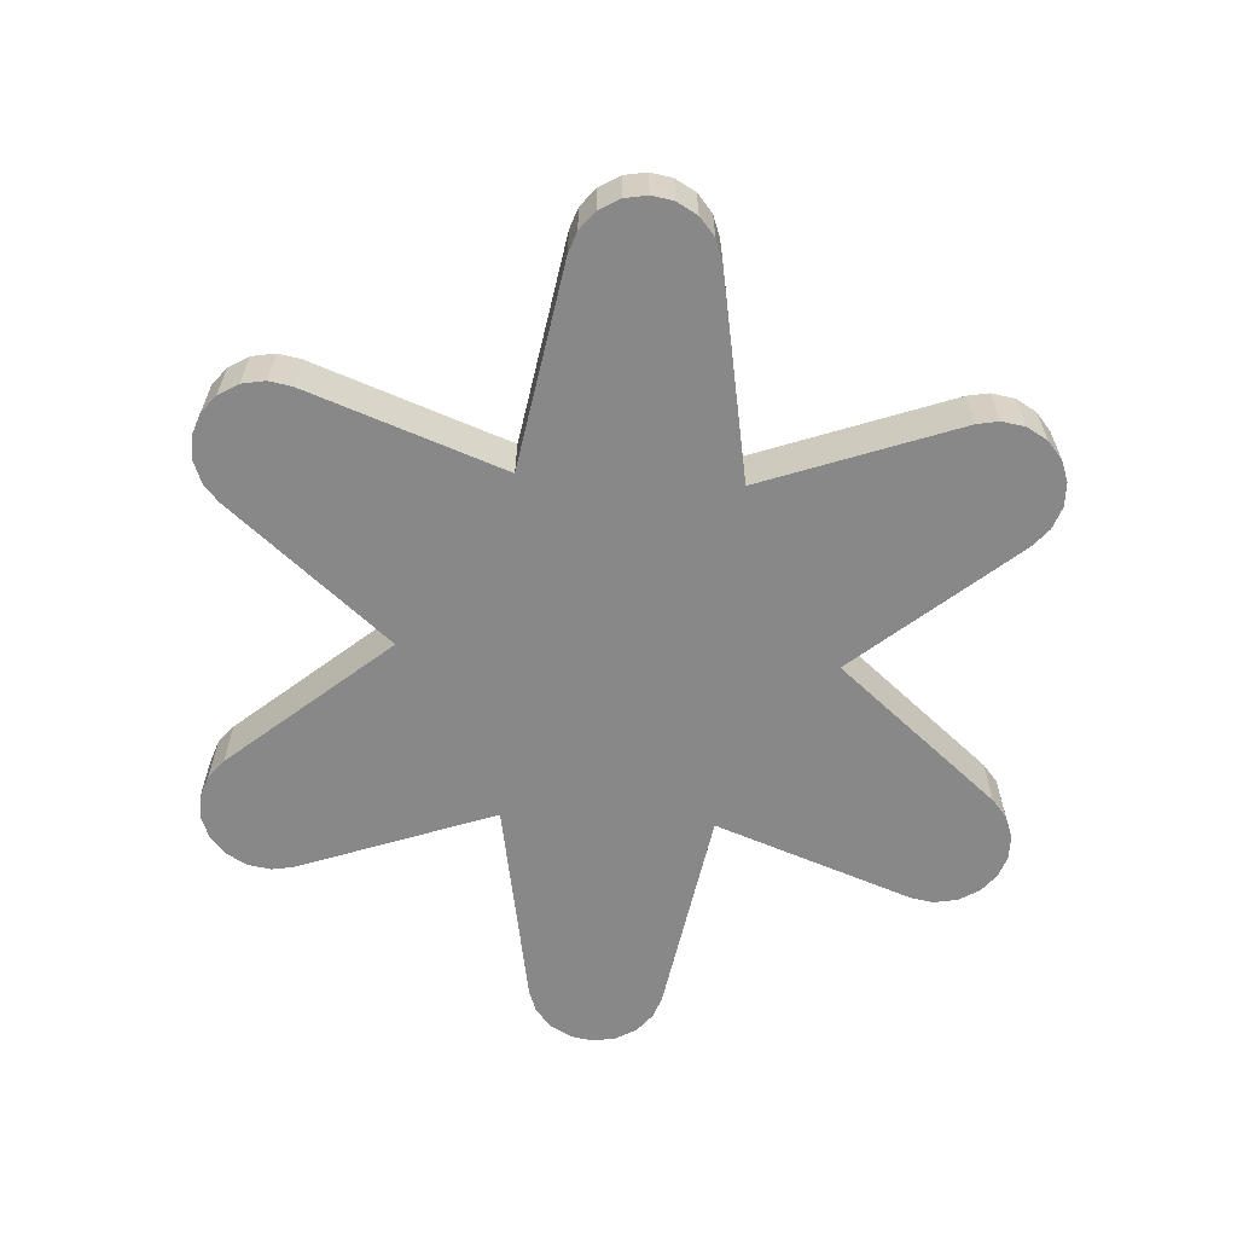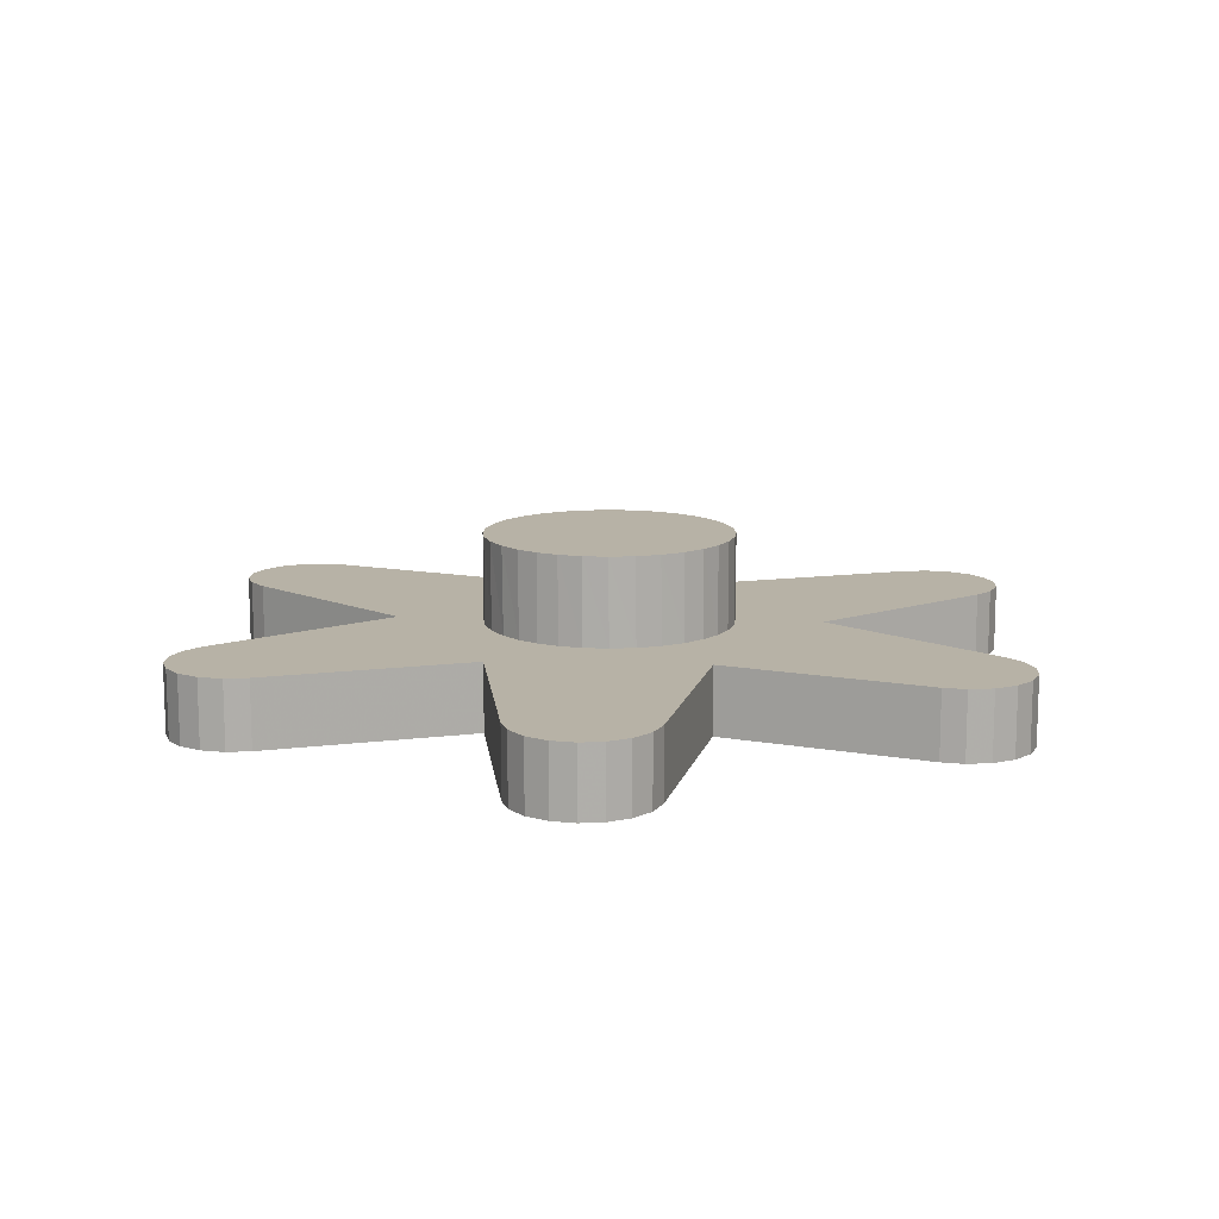
<metadata>
{"format":"obj","ext":"obj","renderer":"f3d","projection":"perspective","resolution":1024,"background":"white","views":[{"elev":-62.8,"azim":26.6,"up":"+Z"},{"elev":12.5,"azim":-146.7,"up":"+Z"}]}
</metadata>
<code>
v -373.9 252.6 -220
v -373.9 252.6 -217.6
v -374.7 252.9 -220
v -374.7 252.9 -217.6
v -375.3 253.5 -220
v -375.3 253.5 -217.6
v -375.8 254.2 -220
v -375.8 254.2 -217.6
v -375.9 255 -220
v -375.9 255 -217.6
v -375.8 255.8 -220
v -375.8 255.8 -217.6
v -375.3 256.6 -220
v -375.3 256.6 -217.6
v -374.7 257.1 -220
v -374.7 257.1 -217.6
v -373.9 257.4 -220
v -373.9 257.4 -217.6
v -373.9 257.4 -220
v -373.9 257.4 -217.6
v -366.4 258.7 -220
v -366.4 258.7 -217.6
v -371.4 257.8 -220
v -368.9 258.3 -220
v -368.9 258.3 -217.6
v -371.4 257.8 -217.6
v -366.4 258.7 -220
v -366.4 258.7 -217.6
v -369 265.8 -220
v -369 265.8 -217.6
v -367.3 261.1 -220
v -368.2 263.5 -220
v -368.2 263.5 -217.6
v -367.3 261.1 -217.6
v -369 265.8 -220
v -369 265.8 -217.6
v -369.2 266.7 -220
v -369.2 266.7 -217.6
v -369 267.5 -220
v -369 267.5 -217.6
v -368.6 268.3 -220
v -368.6 268.3 -217.6
v -368 268.8 -220
v -368 268.8 -217.6
v -367.2 269.1 -220
v -367.2 269.1 -217.6
v -366.3 269.1 -220
v -366.3 269.1 -217.6
v -365.5 268.8 -220
v -365.5 268.8 -217.6
v -364.9 268.2 -220
v -364.9 268.2 -217.6
v -364.9 268.2 -220
v -364.9 268.2 -217.6
v -360 262.4 -220
v -360 262.4 -217.6
v -363.2 266.3 -220
v -361.6 264.4 -220
v -361.6 264.4 -217.6
v -363.2 266.3 -217.6
v -360 262.4 -220
v -360 262.4 -217.6
v -355.1 268.2 -220
v -355.1 268.2 -217.6
v -358.4 264.4 -220
v -356.8 266.3 -220
v -356.8 266.3 -217.6
v -358.4 264.4 -217.6
v -355.1 268.2 -220
v -355.1 268.2 -217.6
v -354.5 268.8 -220
v -354.5 268.8 -217.6
v -353.7 269.1 -220
v -353.7 269.1 -217.6
v -352.8 269.1 -220
v -352.8 269.1 -217.6
v -352.1 268.8 -220
v -352.1 268.8 -217.6
v -351.4 268.2 -220
v -351.4 268.2 -217.6
v -351 267.5 -220
v -351 267.5 -217.6
v -350.8 266.6 -220
v -350.8 266.6 -217.6
v -351 265.8 -220
v -351 265.8 -217.6
v -351 265.8 -220
v -351 265.8 -217.6
v -353.6 258.7 -220
v -353.6 258.7 -217.6
v -351.8 263.5 -220
v -352.7 261.1 -220
v -352.7 261.1 -217.6
v -351.8 263.5 -217.6
v -353.6 258.7 -220
v -353.6 258.7 -217.6
v -346.1 257.4 -220
v -346.1 257.4 -217.6
v -351.1 258.3 -220
v -348.6 257.8 -220
v -348.6 257.8 -217.6
v -351.1 258.3 -217.6
v -346.1 257.4 -220
v -346.1 257.4 -217.6
v -345.3 257.1 -220
v -345.3 257.1 -217.6
v -344.7 256.5 -220
v -344.7 256.5 -217.6
v -344.2 255.8 -220
v -344.2 255.8 -217.6
v -344.1 255 -220
v -344.1 255 -217.6
v -344.2 254.2 -220
v -344.2 254.2 -217.6
v -344.7 253.4 -220
v -344.7 253.4 -217.6
v -345.3 252.9 -220
v -345.3 252.9 -217.6
v -346.1 252.6 -220
v -346.1 252.6 -217.6
v -346.1 252.6 -220
v -346.1 252.6 -217.6
v -353.6 251.3 -220
v -353.6 251.3 -217.6
v -348.6 252.2 -220
v -351.1 251.7 -220
v -351.1 251.7 -217.6
v -348.6 252.2 -217.6
v -353.6 251.3 -220
v -353.6 251.3 -217.6
v -351 244.2 -220
v -351 244.2 -217.6
v -352.7 248.9 -220
v -351.8 246.5 -220
v -351.8 246.5 -217.6
v -352.7 248.9 -217.6
v -351 244.2 -220
v -351 244.2 -217.6
v -350.8 243.3 -220
v -350.8 243.3 -217.6
v -351 242.5 -220
v -351 242.5 -217.6
v -351.4 241.7 -220
v -351.4 241.7 -217.6
v -352 241.2 -220
v -352 241.2 -217.6
v -352.8 240.9 -220
v -352.8 240.9 -217.6
v -353.7 240.9 -220
v -353.7 240.9 -217.6
v -354.5 241.2 -220
v -354.5 241.2 -217.6
v -355.1 241.8 -220
v -355.1 241.8 -217.6
v -355.1 241.8 -220
v -355.1 241.8 -217.6
v -360 247.6 -220
v -360 247.6 -217.6
v -356.8 243.7 -220
v -358.4 245.6 -220
v -358.4 245.6 -217.6
v -356.8 243.7 -217.6
v -360 247.6 -220
v -360 247.6 -217.6
v -364.9 241.8 -220
v -364.9 241.8 -217.6
v -361.6 245.6 -220
v -363.2 243.7 -220
v -363.2 243.7 -217.6
v -361.6 245.6 -217.6
v -364.9 241.8 -220
v -364.9 241.8 -217.6
v -365.5 241.2 -220
v -365.5 241.2 -217.6
v -366.3 240.9 -220
v -366.3 240.9 -217.6
v -367.2 240.9 -220
v -367.2 240.9 -217.6
v -367.9 241.2 -220
v -367.9 241.2 -217.6
v -368.6 241.8 -220
v -368.6 241.8 -217.6
v -369 242.5 -220
v -369 242.5 -217.6
v -369.2 243.4 -220
v -369.2 243.4 -217.6
v -369 244.2 -220
v -369 244.2 -217.6
v -369 244.2 -220
v -369 244.2 -217.6
v -366.4 251.3 -220
v -366.4 251.3 -217.6
v -368.2 246.5 -220
v -367.3 248.9 -220
v -367.3 248.9 -217.6
v -368.2 246.5 -217.6
v -366.4 251.3 -220
v -366.4 251.3 -217.6
v -373.9 252.6 -220
v -373.9 252.6 -217.6
v -368.9 251.7 -220
v -371.4 252.2 -220
v -371.4 252.2 -217.6
v -368.9 251.7 -217.6
v -357.3 248.5 -220
v -350.7 254 -220
v -347.4 256.8 -220
v -363.5 249.1 -220
v -360.2 251.9 -220
v -356.9 254.7 -220
v -363.1 255.3 -220
v -359.8 258.1 -220
v -356.5 260.9 -220
v -372.6 253.2 -220
v -369.3 256 -220
v -362.7 261.5 -220
v -365.6 265 -220
v -373.9 252.6 -220
v -374.7 252.9 -220
v -375.3 253.5 -220
v -375.8 254.2 -220
v -375.9 255 -220
v -375.8 255.8 -220
v -375.3 256.6 -220
v -374.7 257.1 -220
v -373.9 257.4 -220
v -374 254.9 -220
v -370.9 254.6 -220
v -372.4 256.3 -220
v -371.4 257.8 -220
v -368.9 258.3 -220
v -366.4 258.7 -220
v -367.3 261.1 -220
v -368.2 263.5 -220
v -369 265.8 -220
v -369.2 266.7 -220
v -369 267.5 -220
v -368.6 268.3 -220
v -368 268.8 -220
v -367.2 269.1 -220
v -366.3 269.1 -220
v -365.5 268.8 -220
v -364.9 268.2 -220
v -367 266.7 -220
v -367.2 263.6 -220
v -368.7 265.3 -220
v -363.2 266.3 -220
v -361.6 264.4 -220
v -360 262.4 -220
v -358.4 264.4 -220
v -356.8 266.3 -220
v -355.1 268.2 -220
v -354.5 268.8 -220
v -353.7 269.1 -220
v -352.8 269.1 -220
v -352.1 268.8 -220
v -351.4 268.2 -220
v -351 267.5 -220
v -350.8 266.6 -220
v -351 265.8 -220
v -351.5 265.1 -220
v -354.6 265.4 -220
v -353 266.8 -220
v -351.8 263.5 -220
v -352.7 261.1 -220
v -353.6 258.7 -220
v -351.1 258.3 -220
v -348.6 257.8 -220
v -346.1 257.4 -220
v -345.3 257.1 -220
v -344.7 256.5 -220
v -344.2 255.8 -220
v -344.1 255 -220
v -344.2 254.2 -220
v -344.7 253.4 -220
v -345.3 252.9 -220
v -346.1 252.6 -220
v -346 255.1 -220
v -349.1 255.4 -220
v -347.6 253.7 -220
v -348.6 252.2 -220
v -351.1 251.7 -220
v -353.6 251.3 -220
v -352.7 248.9 -220
v -351.8 246.5 -220
v -351 244.2 -220
v -350.8 243.3 -220
v -351 242.5 -220
v -351.4 241.7 -220
v -352 241.2 -220
v -352.8 240.9 -220
v -353.7 240.9 -220
v -354.5 241.2 -220
v -355.1 241.8 -220
v -356.8 243.7 -220
v -358.4 245.6 -220
v -360 247.6 -220
v -361.6 245.6 -220
v -363.2 243.7 -220
v -364.9 241.8 -220
v -365.5 241.2 -220
v -366.3 240.9 -220
v -367.2 240.9 -220
v -367.9 241.2 -220
v -368.6 241.8 -220
v -369 242.5 -220
v -369.2 243.4 -220
v -369 244.2 -220
v -368.5 244.9 -220
v -365.4 244.6 -220
v -367 243.2 -220
v -368.2 246.5 -220
v -367.3 248.9 -220
v -366.4 251.3 -220
v -368.9 251.7 -220
v -371.4 252.2 -220
v -354.4 245 -220
v -350.7 254 -217.6
v -347.4 256.8 -217.6
v -363.5 249.1 -217.6
v -356.5 260.9 -217.6
v -372.6 253.2 -217.6
v -369.3 256 -217.6
v -365.6 265 -217.6
v -373.9 252.6 -217.6
v -374.7 252.9 -217.6
v -375.3 253.5 -217.6
v -375.8 254.2 -217.6
v -375.9 255 -217.6
v -375.8 255.8 -217.6
v -375.3 256.6 -217.6
v -374.7 257.1 -217.6
v -373.9 257.4 -217.6
v -374 254.9 -217.6
v -370.9 254.6 -217.6
v -372.4 256.3 -217.6
v -371.4 257.8 -217.6
v -368.9 258.3 -217.6
v -366.4 258.7 -217.6
v -367.3 261.1 -217.6
v -368.2 263.5 -217.6
v -369 265.8 -217.6
v -369.2 266.7 -217.6
v -369 267.5 -217.6
v -368.6 268.3 -217.6
v -368 268.8 -217.6
v -367.2 269.1 -217.6
v -366.3 269.1 -217.6
v -365.5 268.8 -217.6
v -364.9 268.2 -217.6
v -367 266.7 -217.6
v -367.2 263.6 -217.6
v -368.7 265.3 -217.6
v -363.2 266.3 -217.6
v -361.6 264.4 -217.6
v -360 262.4 -217.6
v -358.4 264.4 -217.6
v -356.8 266.3 -217.6
v -355.1 268.2 -217.6
v -354.5 268.8 -217.6
v -353.7 269.1 -217.6
v -352.8 269.1 -217.6
v -352.1 268.8 -217.6
v -351.4 268.2 -217.6
v -351 267.5 -217.6
v -350.8 266.6 -217.6
v -351 265.8 -217.6
v -351.5 265.1 -217.6
v -354.6 265.4 -217.6
v -353 266.8 -217.6
v -351.8 263.5 -217.6
v -352.7 261.1 -217.6
v -353.6 258.7 -217.6
v -351.1 258.3 -217.6
v -348.6 257.8 -217.6
v -346.1 257.4 -217.6
v -345.3 257.1 -217.6
v -344.7 256.5 -217.6
v -344.2 255.8 -217.6
v -344.1 255 -217.6
v -344.2 254.2 -217.6
v -344.7 253.4 -217.6
v -345.3 252.9 -217.6
v -346.1 252.6 -217.6
v -346 255.1 -217.6
v -349.1 255.4 -217.6
v -347.6 253.7 -217.6
v -348.6 252.2 -217.6
v -351.1 251.7 -217.6
v -353.6 251.3 -217.6
v -352.7 248.9 -217.6
v -351.8 246.5 -217.6
v -351 244.2 -217.6
v -350.8 243.3 -217.6
v -351 242.5 -217.6
v -351.4 241.7 -217.6
v -352 241.2 -217.6
v -352.8 240.9 -217.6
v -353.7 240.9 -217.6
v -354.5 241.2 -217.6
v -355.1 241.8 -217.6
v -356.8 243.7 -217.6
v -358.4 245.6 -217.6
v -360 247.6 -217.6
v -361.6 245.6 -217.6
v -363.2 243.7 -217.6
v -364.9 241.8 -217.6
v -365.5 241.2 -217.6
v -366.3 240.9 -217.6
v -367.2 240.9 -217.6
v -367.9 241.2 -217.6
v -368.6 241.8 -217.6
v -369 242.5 -217.6
v -369.2 243.4 -217.6
v -369 244.2 -217.6
v -368.5 244.9 -217.6
v -365.4 244.6 -217.6
v -367 243.2 -217.6
v -368.2 246.5 -217.6
v -367.3 248.9 -217.6
v -366.4 251.3 -217.6
v -368.9 251.7 -217.6
v -371.4 252.2 -217.6
v -360 259.4 -217.6
v -360.8 259.3 -217.6
v -361.6 259.1 -217.6
v -362.4 258.7 -217.6
v -363.1 258.1 -217.6
v -363.7 257.4 -217.6
v -364.1 256.6 -217.6
v -364.3 255.8 -217.6
v -364.4 255 -217.6
v -364.3 254.2 -217.6
v -364.1 253.4 -217.6
v -363.7 252.6 -217.6
v -363.1 251.9 -217.6
v -362.4 251.3 -217.6
v -361.6 250.9 -217.6
v -360.8 250.7 -217.6
v -360 250.6 -217.6
v -359.2 250.7 -217.6
v -358.4 250.9 -217.6
v -357.6 251.3 -217.6
v -356.9 251.9 -217.6
v -356.3 252.6 -217.6
v -355.9 253.4 -217.6
v -355.7 254.2 -217.6
v -355.6 255 -217.6
v -355.7 255.8 -217.6
v -355.9 256.6 -217.6
v -356.3 257.4 -217.6
v -356.9 258.1 -217.6
v -357.6 258.7 -217.6
v -358.4 259.1 -217.6
v -359.2 259.3 -217.6
v -357.9 262.6 -217.6
v -359.6 261.2 -217.6
v -364.5 257 -217.6
v -367.6 257.4 -217.6
v -367.8 254.3 -217.6
v -366.2 255.7 -217.6
v -362.1 247.4 -217.6
v -360.4 248.8 -217.6
v -355.5 253 -217.6
v -352.2 255.7 -217.6
v -352.4 252.6 -217.6
v -353.8 254.3 -217.6
v -357.3 248.5 -217.6
v -362.7 261.5 -217.6
v -360 259.4 -214.5
v -359.2 259.3 -214.5
v -358.3 259.1 -214.5
v -357.5 258.7 -214.5
v -356.9 258.1 -214.5
v -356.3 257.4 -214.5
v -355.9 256.6 -214.5
v -355.7 255.8 -214.5
v -355.6 255 -214.5
v -355.7 254.2 -214.5
v -355.9 253.3 -214.5
v -356.3 252.5 -214.5
v -356.9 251.9 -214.5
v -357.6 251.3 -214.5
v -358.4 250.9 -214.5
v -359.2 250.7 -214.5
v -360 250.6 -214.5
v -360.8 250.7 -214.5
v -361.7 250.9 -214.5
v -362.5 251.3 -214.5
v -363.1 251.9 -214.5
v -363.7 252.6 -214.5
v -364.1 253.4 -214.5
v -364.3 254.2 -214.5
v -364.4 255 -214.5
v -364.3 255.8 -214.5
v -364.1 256.7 -214.5
v -363.7 257.5 -214.5
v -363.1 258.1 -214.5
v -362.4 258.7 -214.5
v -361.6 259.1 -214.5
v -360.8 259.3 -214.5
v -360 255 -214.5
v -357.8 255 -214.5
v -360 257.2 -214.5
v -357.8 257.2 -214.5
v -362.2 255 -214.5
v -362.2 257.2 -214.5
v -360 252.8 -214.5
v -357.8 252.8 -214.5
v -362.2 252.8 -214.5
v -360 259.4 -217.6
v -360 259.4 -214.5
v -359.2 259.3 -214.5
v -358.3 259.1 -214.5
v -357.5 258.7 -214.5
v -356.9 258.1 -214.5
v -356.3 257.4 -214.5
v -355.9 256.6 -214.5
v -355.7 255.8 -214.5
v -355.6 255 -214.5
v -355.7 254.2 -214.5
v -355.9 253.3 -214.5
v -356.3 252.5 -214.5
v -356.9 251.9 -214.5
v -357.6 251.3 -214.5
v -358.4 250.9 -214.5
v -359.2 250.7 -214.5
v -360 250.6 -214.5
v -360.8 250.7 -214.5
v -361.7 250.9 -214.5
v -362.5 251.3 -214.5
v -363.1 251.9 -214.5
v -363.7 252.6 -214.5
v -364.1 253.4 -214.5
v -364.3 254.2 -214.5
v -364.4 255 -214.5
v -364.3 255.8 -214.5
v -364.1 256.7 -214.5
v -363.7 257.5 -214.5
v -363.1 258.1 -214.5
v -362.4 258.7 -214.5
v -361.6 259.1 -214.5
v -360.8 259.3 -214.5
v -360 259.4 -214.5
v -359.2 259.3 -217.6
v -358.4 259.1 -217.6
v -357.6 258.7 -217.6
v -356.9 258.1 -217.6
v -356.3 257.4 -217.6
v -355.9 256.6 -217.6
v -355.7 255.8 -217.6
v -355.6 255 -217.6
v -355.7 254.2 -217.6
v -355.9 253.4 -217.6
v -356.3 252.6 -217.6
v -356.9 251.9 -217.6
v -357.6 251.3 -217.6
v -358.4 250.9 -217.6
v -359.2 250.7 -217.6
v -360 250.6 -217.6
v -360.8 250.7 -217.6
v -361.6 250.9 -217.6
v -362.4 251.3 -217.6
v -363.1 251.9 -217.6
v -363.7 252.6 -217.6
v -364.1 253.4 -217.6
v -364.3 254.2 -217.6
v -364.4 255 -217.6
v -364.3 255.8 -217.6
v -364.1 256.6 -217.6
v -363.7 257.4 -217.6
v -363.1 258.1 -217.6
v -362.4 258.7 -217.6
v -361.6 259.1 -217.6
v -360.8 259.3 -217.6
v -360 259.4 -217.6
f 3 1 2 4
f 7 5 6 8
f 5 3 4 6
f 9 7 8 10
f 13 11 12 14
f 17 15 16 18
f 15 13 14 16
f 11 9 10 12
f 23 19 20 26
f 26 25 24 23
f 21 24 25 22
f 27 28 34 31
f 33 32 31 34
f 29 32 33 30
f 37 35 36 38
f 41 39 40 42
f 39 37 38 40
f 43 41 42 44
f 47 45 46 48
f 51 49 50 52
f 49 47 48 50
f 45 43 44 46
f 57 53 54 60
f 59 58 57 60
f 58 59 56 55
f 65 61 62 68
f 68 67 66 65
f 63 66 67 64
f 71 69 70 72
f 75 73 74 76
f 73 71 72 74
f 77 75 76 78
f 81 79 80 82
f 85 83 84 86
f 83 81 82 84
f 79 77 78 80
f 91 87 88 94
f 94 93 92 91
f 89 92 93 90
f 95 96 102 99
f 99 102 101 100
f 100 101 98 97
f 105 103 104 106
f 109 107 108 110
f 107 105 106 108
f 111 109 110 112
f 115 113 114 116
f 119 117 118 120
f 117 115 116 118
f 113 111 112 114
f 125 121 122 128
f 128 127 126 125
f 123 126 127 124
f 133 129 130 136
f 136 135 134 133
f 131 134 135 132
f 139 137 138 140
f 143 141 142 144
f 141 139 140 142
f 145 143 144 146
f 149 147 148 150
f 153 151 152 154
f 151 149 150 152
f 147 145 146 148
f 159 155 156 162
f 159 162 161 160
f 160 161 158 157
f 167 163 164 170
f 170 169 168 167
f 165 168 169 166
f 173 171 172 174
f 177 175 176 178
f 175 173 174 176
f 179 177 178 180
f 183 181 182 184
f 187 185 186 188
f 185 183 184 186
f 181 179 180 182
f 193 189 190 196
f 196 195 194 193
f 191 194 195 192
f 201 197 198 204
f 204 203 202 201
f 199 202 203 200
f 207 278 280 279
f 206 279 280
f 310 311 309
f 205 209 210
f 211 209 208
f 212 210 209 211
f 210 212 213
f 216 212 211
f 262 263 261
f 215 228 229
f 229 228 214 227
f 244 217 245 246
f 317 294 295
f 299 300 310
f 299 310 298
f 301 302 311
f 300 301 311
f 291 317 290
f 292 317 291
f 293 294 317
f 296 317 295
f 284 317 205
f 296 205 317
f 297 205 296
f 292 293 317
f 289 290 317
f 304 311 303
f 305 311 304
f 311 306 307
f 309 311 308
f 307 308 311
f 305 306 311
f 300 311 310
f 208 297 298
f 208 298 310
f 309 312 310
f 310 313 208
f 297 208 209
f 312 313 310
f 312 309 308
f 205 297 209
f 311 302 303
f 288 317 287
f 317 288 289
f 317 286 287
f 206 280 281
f 317 285 286
f 317 284 285
f 275 276 278
f 276 277 278
f 278 273 274
f 274 275 278
f 273 278 272
f 280 278 277
f 280 277 281
f 206 282 283
f 210 206 283
f 266 267 206
f 213 265 266
f 268 279 267
f 267 279 206
f 210 266 206
f 283 284 205
f 271 278 270
f 269 270 278
f 272 278 271
f 268 269 207
f 278 207 269
f 207 279 268
f 210 213 266
f 206 281 282
f 205 210 283
f 208 313 314
f 316 228 315
f 218 214 316
f 316 214 228
f 227 219 220
f 214 218 227
f 219 227 218
f 227 220 221
f 215 211 314
f 228 215 315
f 215 314 315
f 230 231 215
f 215 231 232
f 230 215 229
f 211 215 232
f 232 216 211
f 229 227 226
f 226 230 229
f 223 227 222
f 224 225 227
f 225 226 227
f 224 227 223
f 245 233 234
f 246 245 234
f 216 232 233
f 235 244 246
f 234 235 246
f 236 244 235
f 233 245 216
f 221 222 227
f 244 236 237
f 265 213 262
f 249 213 212
f 264 265 262
f 213 250 262
f 262 261 264
f 252 263 262
f 250 213 249
f 249 212 216
f 260 264 261
f 258 259 263
f 260 263 259
f 256 263 255
f 263 254 255
f 263 256 257
f 258 263 257
f 263 260 261
f 251 262 250
f 216 217 247 248
f 217 216 245
f 217 244 243 247
f 244 239 240
f 240 241 244
f 239 244 238
f 244 241 242
f 252 253 263
f 253 254 263
f 251 252 262
f 243 244 242
f 216 248 249
f 238 244 237
f 211 208 314
f 319 386 387 385
f 318 387 386
f 417 416 418
f 463 320 462
f 465 467 466 318
f 464 466 467
f 458 459 461
f 459 323 460 461
f 457 321 456
f 369 368 370
f 323 336 335
f 336 334 322 335
f 351 353 352 324
f 408 407 418
f 409 408 418
f 418 411 410
f 406 417 407
f 418 410 409
f 417 406 405
f 404 462 405
f 397 399 398
f 395 397 396
f 401 399 397
f 401 400 399
f 468 403 402
f 393 402 401
f 404 403 468
f 463 404 468
f 393 397 395
f 397 393 401
f 402 392 468
f 411 418 412
f 412 418 413
f 405 462 417
f 462 320 417
f 413 418 414
f 407 417 418
f 418 416 415
f 417 420 419
f 415 416 419
f 416 417 419
f 414 418 415
f 420 417 320
f 441 440 463
f 439 463 440
f 442 468 443
f 441 468 442
f 441 463 468
f 437 436 320
f 421 320 460
f 438 463 439
f 320 438 437
f 320 463 438
f 404 463 462
f 443 468 444
f 393 395 394
f 392 391 468
f 468 391 390
f 388 318 389
f 388 387 318
f 390 389 466
f 390 466 468
f 392 402 393
f 387 388 384
f 385 383 382
f 381 385 382
f 385 381 380
f 383 385 384
f 377 376 385
f 387 384 385
f 379 378 385
f 377 385 378
f 380 379 385
f 376 319 385
f 466 389 318
f 466 444 468
f 464 467 447
f 446 445 464
f 464 447 446
f 465 449 467
f 467 449 448
f 467 448 447
f 465 451 450
f 386 465 318
f 319 375 386
f 386 375 374
f 376 375 319
f 374 465 386
f 321 451 465
f 373 465 374
f 373 372 321
f 373 321 465
f 465 450 449
f 321 452 451
f 464 444 466
f 464 445 444
f 420 320 421
f 460 422 421
f 433 460 434
f 460 320 435
f 460 335 422
f 320 436 435
f 335 322 423
f 325 423 322
f 323 335 460
f 323 459 338
f 423 422 335
f 461 460 433
f 460 435 434
f 431 461 432
f 458 431 430
f 433 432 461
f 469 339 459
f 459 339 338
f 459 458 428
f 430 429 458
f 458 429 428
f 428 469 459
f 461 431 458
f 334 327 326
f 326 325 334
f 334 328 327
f 334 330 329
f 331 334 332
f 331 330 334
f 334 329 328
f 333 332 334
f 337 333 336
f 334 336 333
f 337 323 338
f 337 336 323
f 353 341 352
f 340 352 341
f 342 353 351
f 341 353 342
f 352 340 469
f 340 339 469
f 334 325 322
f 351 343 342
f 457 454 321
f 321 372 369
f 454 453 321
f 457 455 454
f 426 425 469
f 457 425 424
f 425 457 469
f 455 457 424
f 356 457 456
f 367 368 371
f 369 371 368
f 366 370 367
f 370 366 365
f 368 367 370
f 369 372 371
f 369 370 359
f 364 363 370
f 370 363 362
f 365 364 370
f 456 369 357
f 369 456 321
f 427 426 469
f 321 453 452
f 469 355 354 324
f 469 428 427
f 324 354 350 351
f 348 351 349
f 351 350 349
f 346 345 351
f 351 348 347
f 347 346 351
f 344 351 345
f 352 469 324
f 357 369 358
f 361 370 362
f 359 358 369
f 370 360 359
f 356 456 357
f 370 361 360
f 355 469 356
f 457 356 469
f 343 351 344
f 505 504 502 503
f 503 502 508 509
f 502 506 510 508
f 504 507 506 502
f 510 490 489
f 489 488 510
f 508 488 487
f 490 510 491
f 506 493 492
f 492 510 506
f 488 508 510
f 506 494 493
f 491 510 492
f 486 508 487
f 484 508 485
f 482 509 483
f 483 509 484
f 508 486 485
f 480 503 509
f 484 509 508
f 481 480 509
f 479 503 480
f 479 478 503
f 482 481 509
f 495 506 496
f 497 496 507
f 500 507 504
f 507 496 506
f 499 498 507
f 500 504 501
f 500 499 507
f 497 507 498
f 470 501 504
f 476 475 505
f 474 505 475
f 503 478 477
f 477 476 503
f 503 476 505
f 505 472 504
f 505 474 473
f 473 472 505
f 472 471 504
f 471 470 504
f 506 495 494
f 511 512 513 545
f 546 514 515 547
f 545 513 514 546
f 548 516 517 549
f 550 518 519 551
f 549 517 518 550
f 547 515 516 548
f 552 520 521 553
f 554 522 523 555
f 553 521 522 554
f 556 524 525 557
f 558 526 527 559
f 557 525 526 558
f 555 523 524 556
f 551 519 520 552
f 528 560 559 527
f 561 529 530 562
f 563 531 532 564
f 562 530 531 563
f 565 533 534 566
f 567 535 536 568
f 566 534 535 567
f 564 532 533 565
f 569 537 538 570
f 571 539 540 572
f 570 538 539 571
f 573 541 542 574
f 575 543 544 576
f 574 542 543 575
f 572 540 541 573
f 568 536 537 569
f 529 561 560 528

</code>
